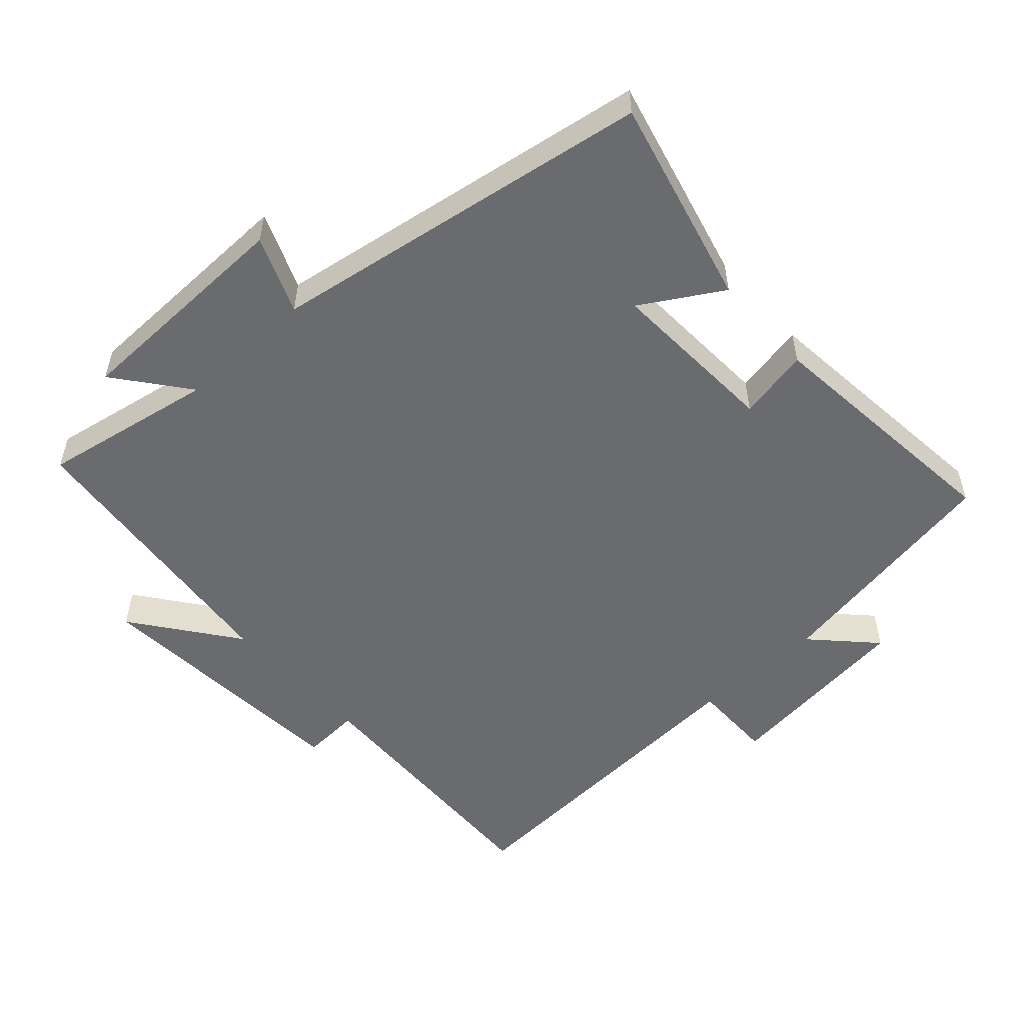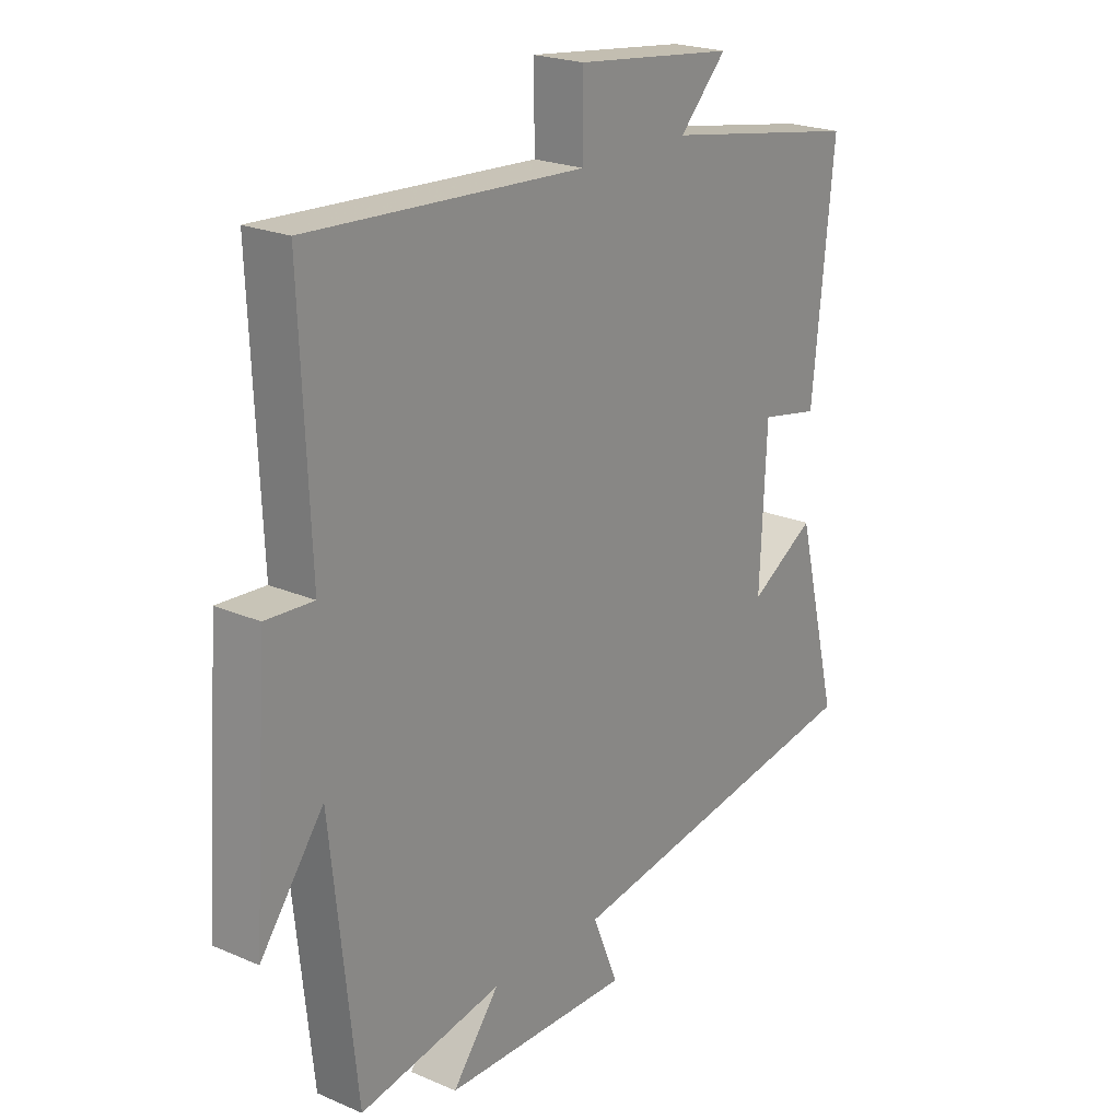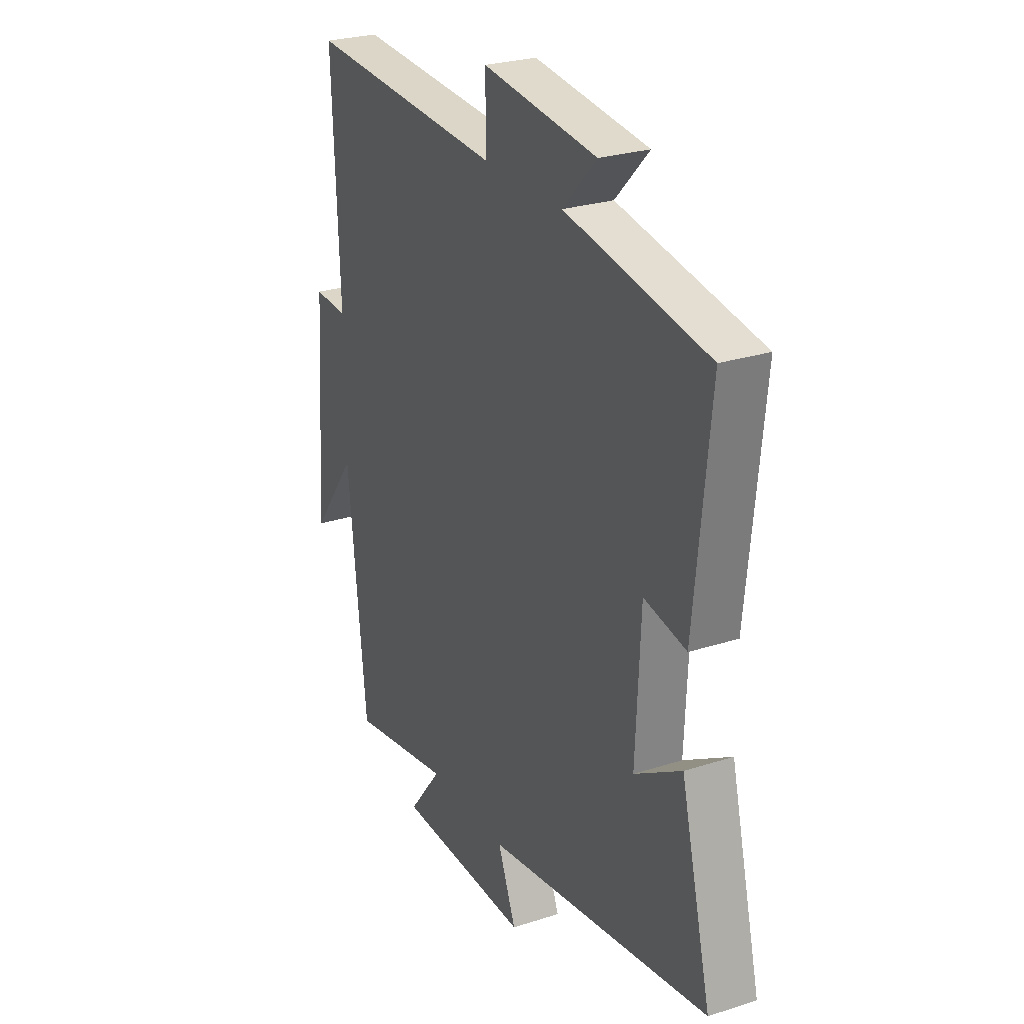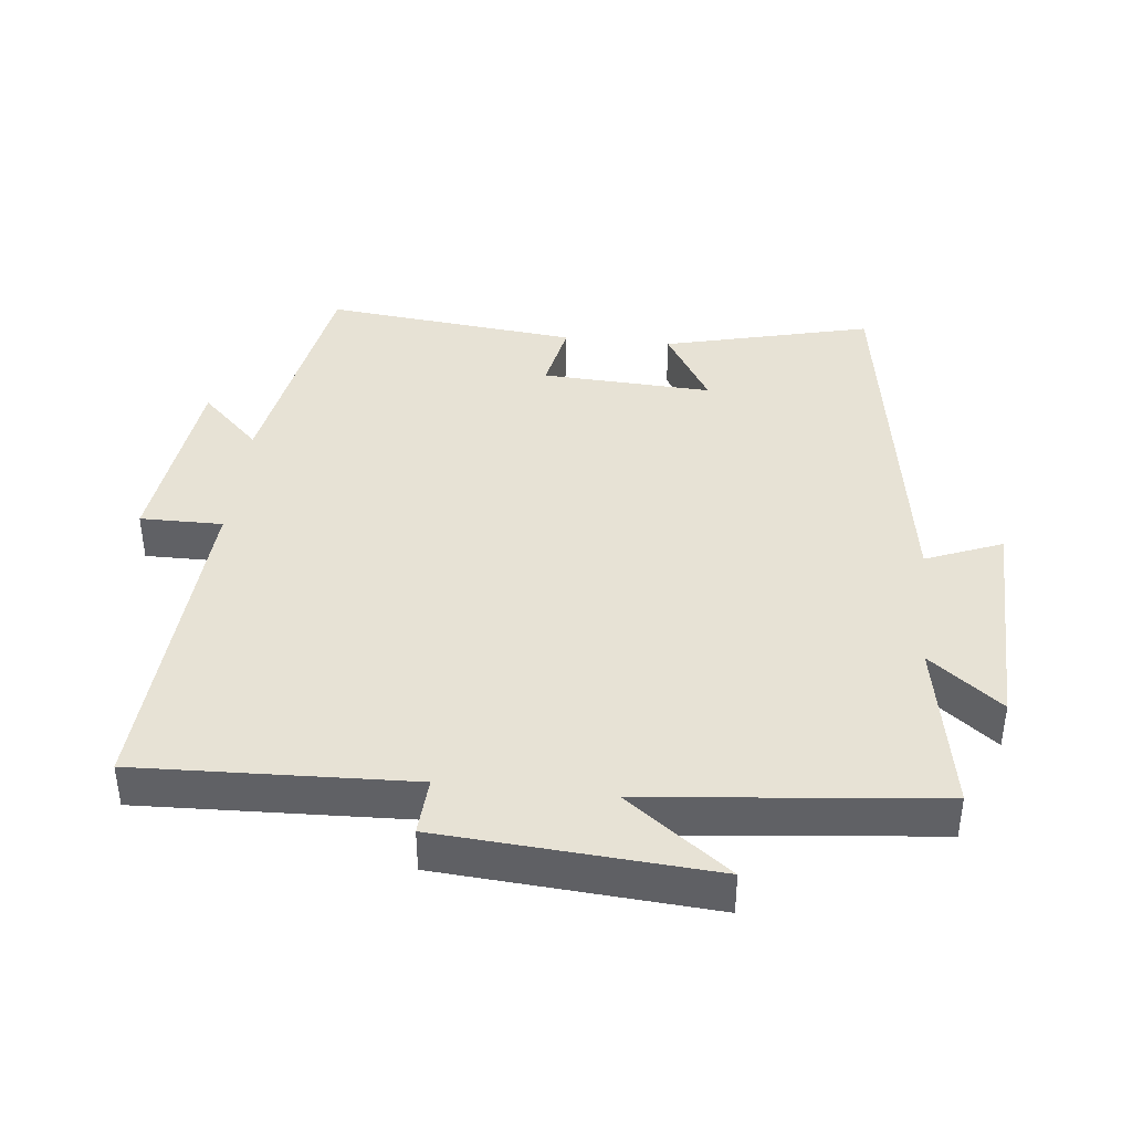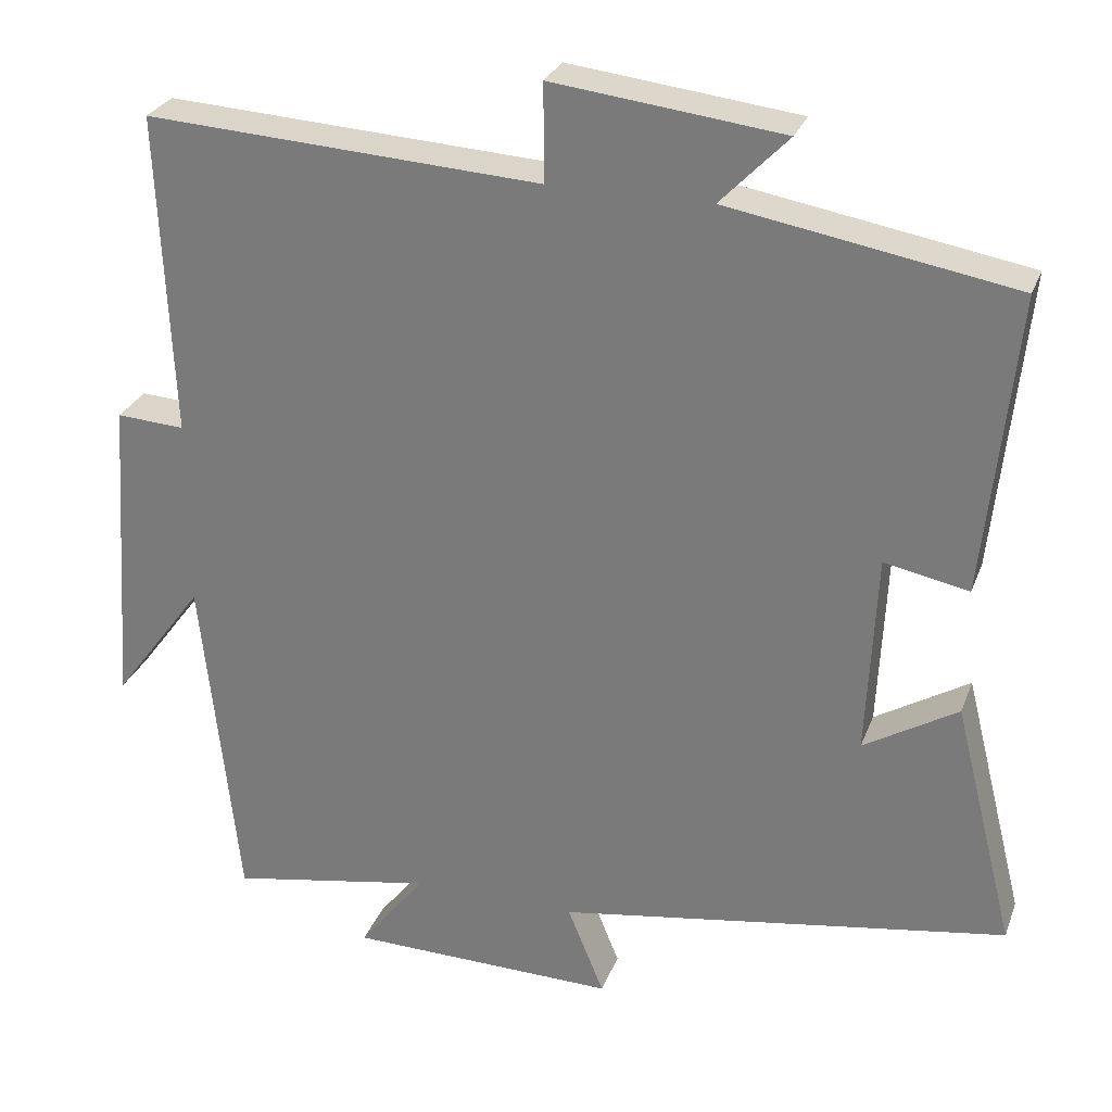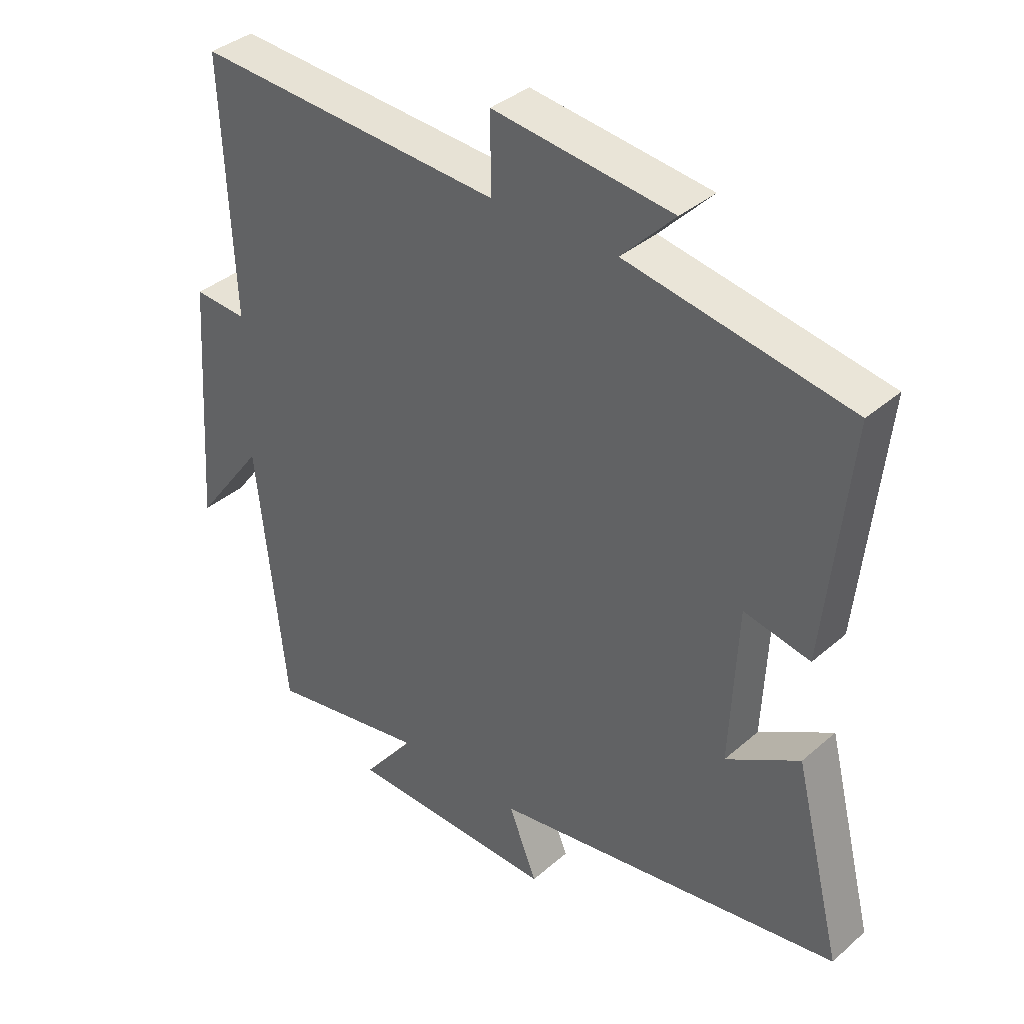
<metadata>
{"format":"obj","ext":"obj","renderer":"f3d","projection":"perspective","resolution":1024,"background":"white","views":[{"elev":-53.3,"azim":-137.8,"up":"+Y"},{"elev":22.2,"azim":126.8,"up":"+Z"},{"elev":26.4,"azim":-116.9,"up":"+Z"},{"elev":40.2,"azim":96.3,"up":"+Y"},{"elev":27.9,"azim":-161.8,"up":"+Z"},{"elev":37.2,"azim":-137.9,"up":"+Z"}]}
</metadata>
<code>
v 0.517 0.07 0.529
v 0.5 0.07 0.124
v 0.586 0.07 0.129
v 0.614 0.07 -0.271
v 0.5 0.07 -0.118
v 0.454 0.07 -0.547
v 0.197 0.07 -0.5
v 0.281 0.07 -0.607
v -0.057 0.07 -0.613
v -0.011 0.07 -0.5
v -0.577 0.07 -0.409
v -0.5 0.07 -0.101
v -0.382 0.07 -0.172
v -0.394 0.07 0.082
v -0.5 0.07 0.061
v -0.539 0.07 0.438
v -0.181 0.07 0.5
v -0.266 0.07 0.588
v 0.022 0.07 0.622
v 0.021 0.07 0.5
v 0.517 0 0.529
v 0.5 0 0.124
v 0.586 0 0.129
v 0.614 0 -0.271
v 0.5 0 -0.118
v 0.454 0 -0.547
v 0.197 0 -0.5
v 0.281 0 -0.607
v -0.057 0 -0.613
v -0.011 0 -0.5
v -0.577 0 -0.409
v -0.5 0 -0.101
v -0.382 0 -0.172
v -0.394 0 0.082
v -0.5 0 0.061
v -0.539 0 0.438
v -0.181 0 0.5
v -0.266 0 0.588
v 0.022 0 0.622
v 0.021 0 0.5
f 17 18 19 20
f 15 16 17 20
f 14 15 20 1
f 13 14 1 2
f 10 11 12 13
f 10 13 2 3
f 7 8 9 10
f 7 10 3
f 5 6 7
f 5 7 3
f 3 4 5
f 40 39 38 37
f 40 37 36 35
f 21 40 35 34
f 22 21 34 33
f 33 32 31 30
f 23 22 33 30
f 30 29 28 27
f 23 30 27
f 27 26 25
f 23 27 25
f 25 24 23
f 1 21 22 2
f 2 22 23 3
f 3 23 24 4
f 4 24 25 5
f 5 25 26 6
f 6 26 27 7
f 7 27 28 8
f 8 28 29 9
f 9 29 30 10
f 10 30 31 11
f 11 31 32 12
f 12 32 33 13
f 13 33 34 14
f 14 34 35 15
f 15 35 36 16
f 16 36 37 17
f 17 37 38 18
f 18 38 39 19
f 19 39 40 20
f 20 40 21 1

</code>
